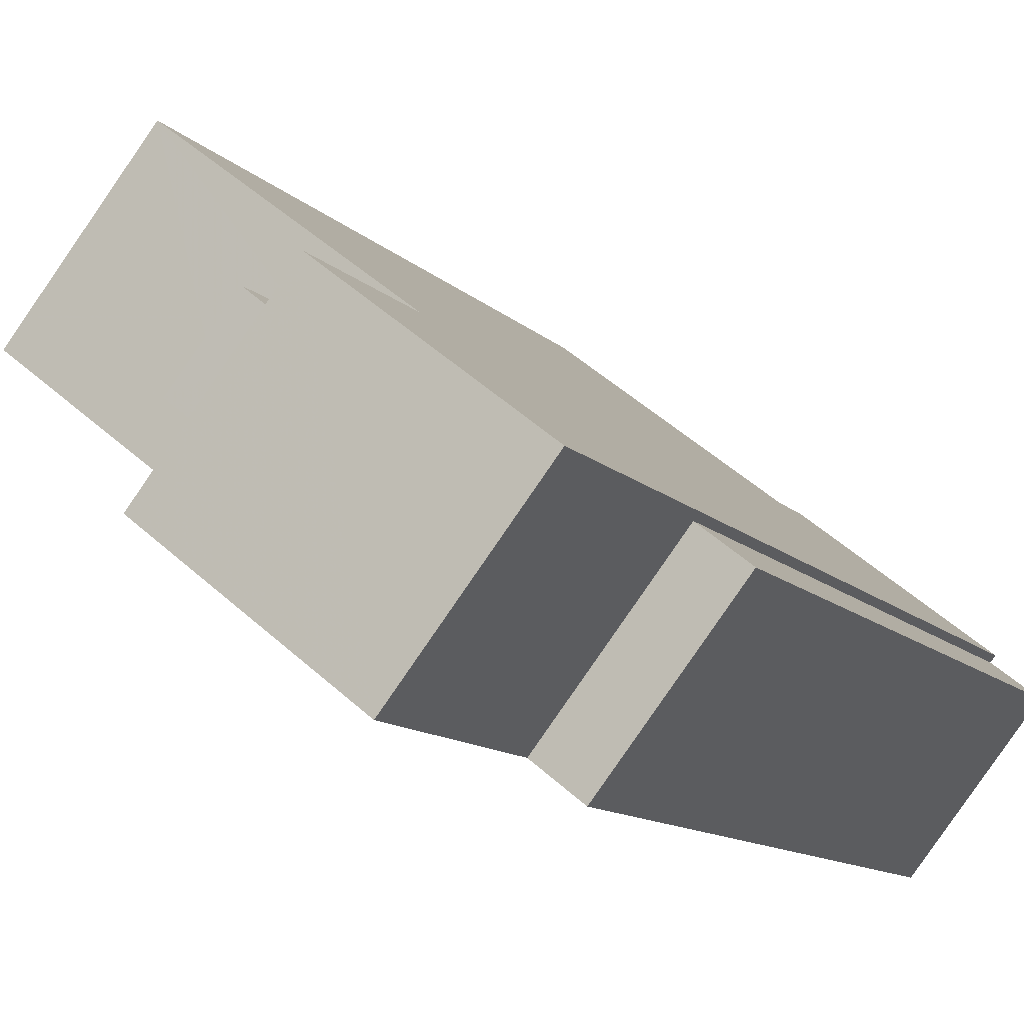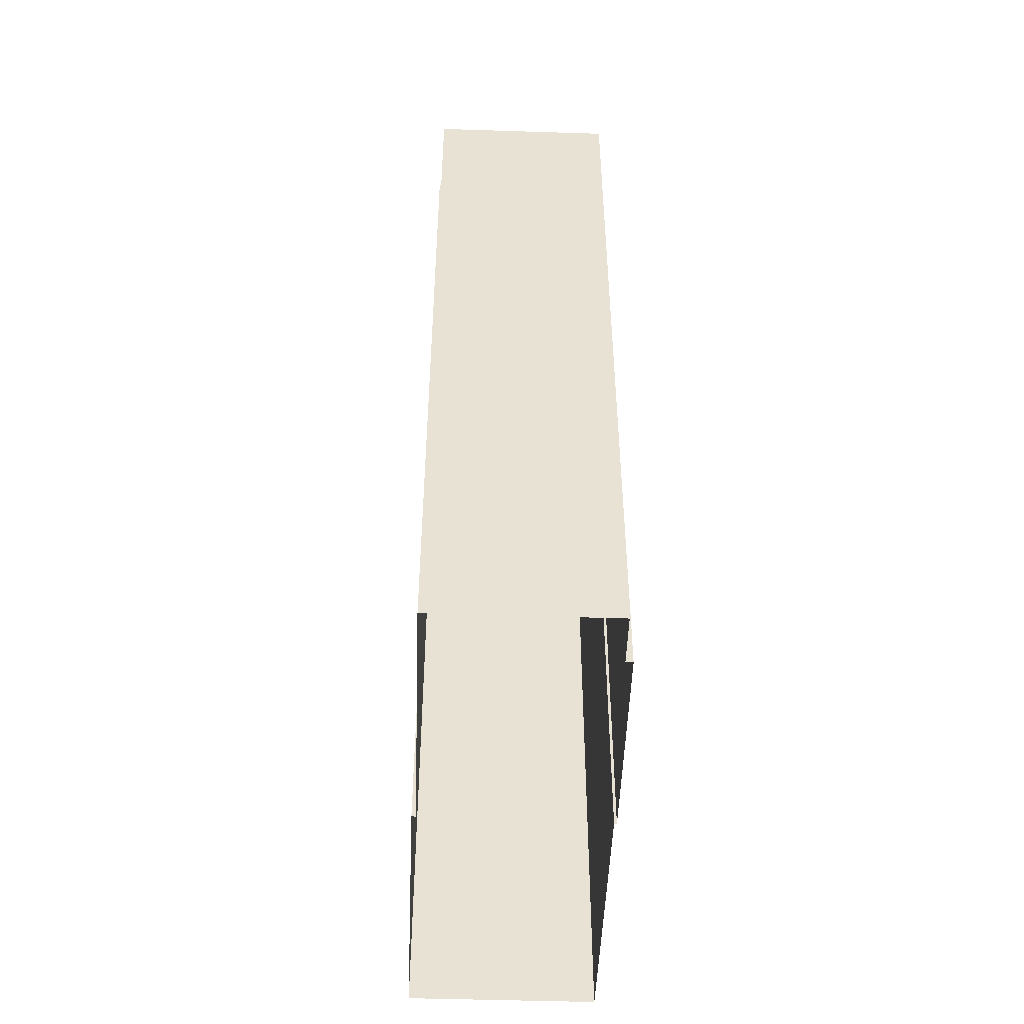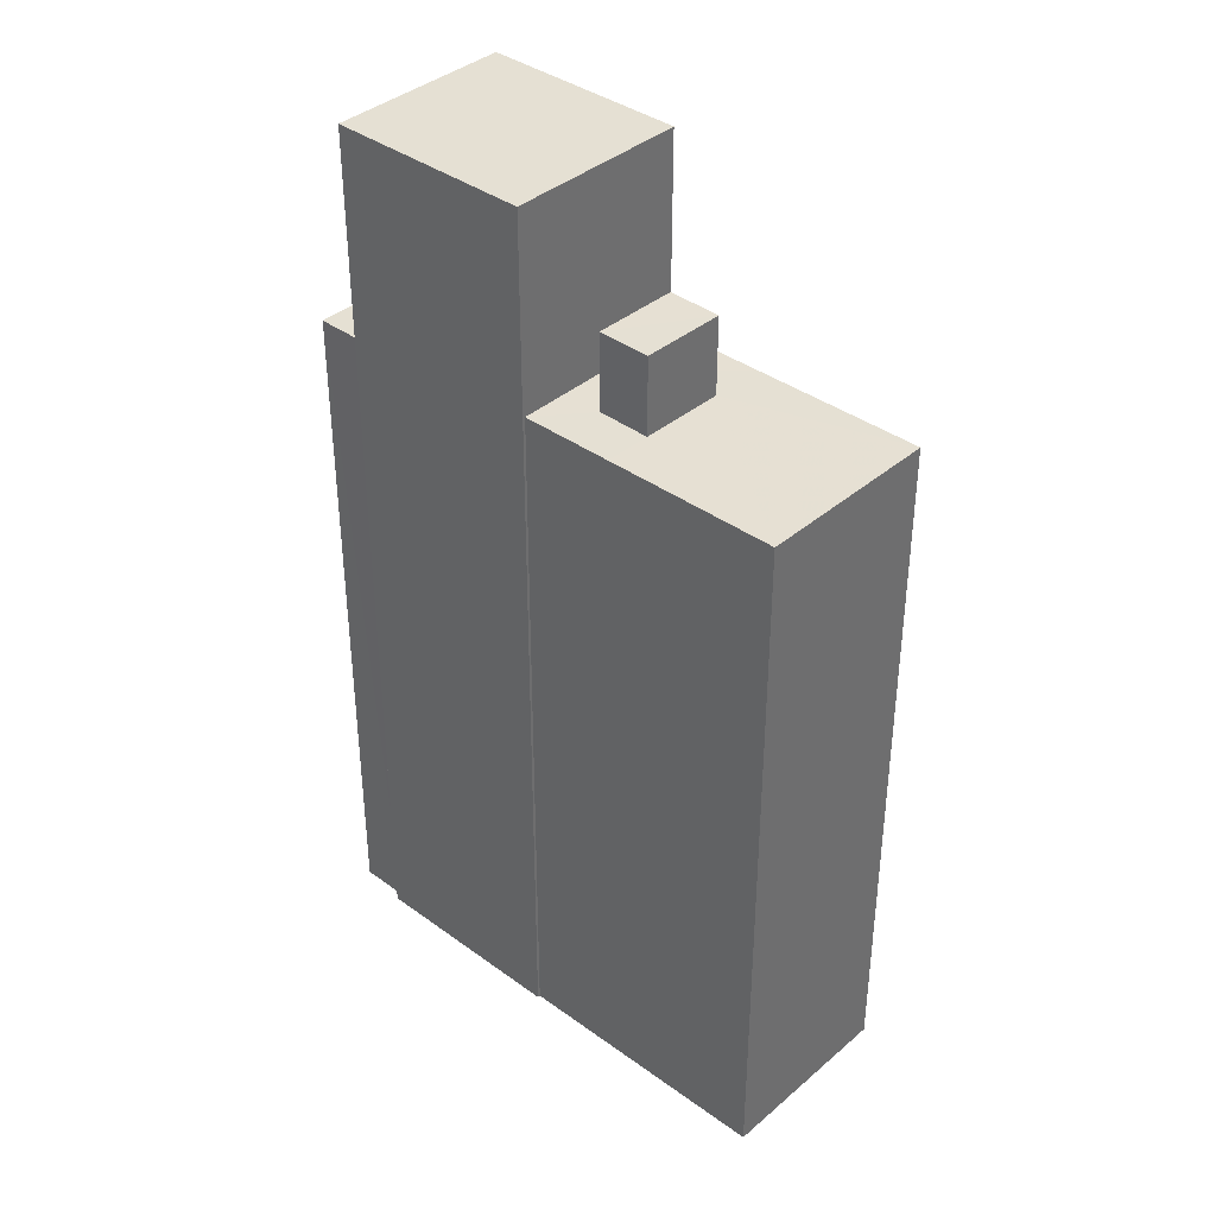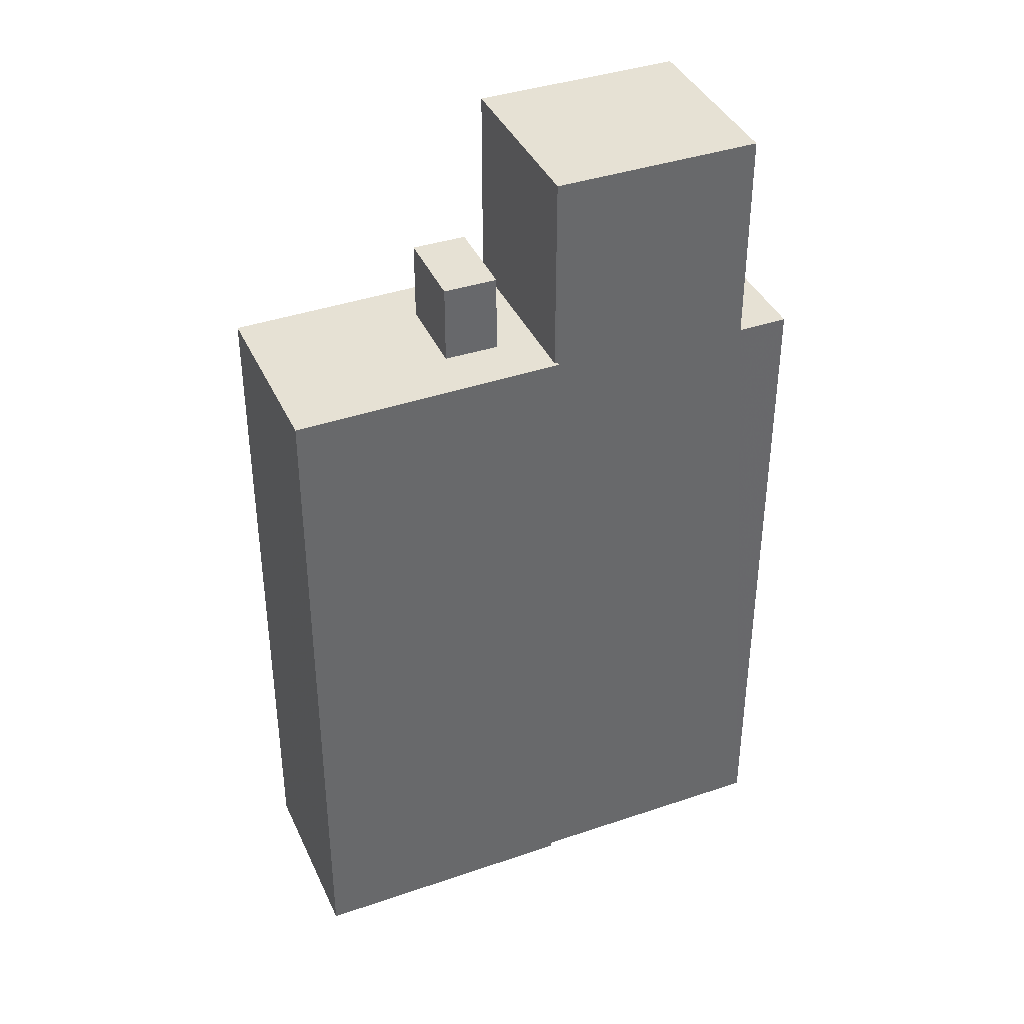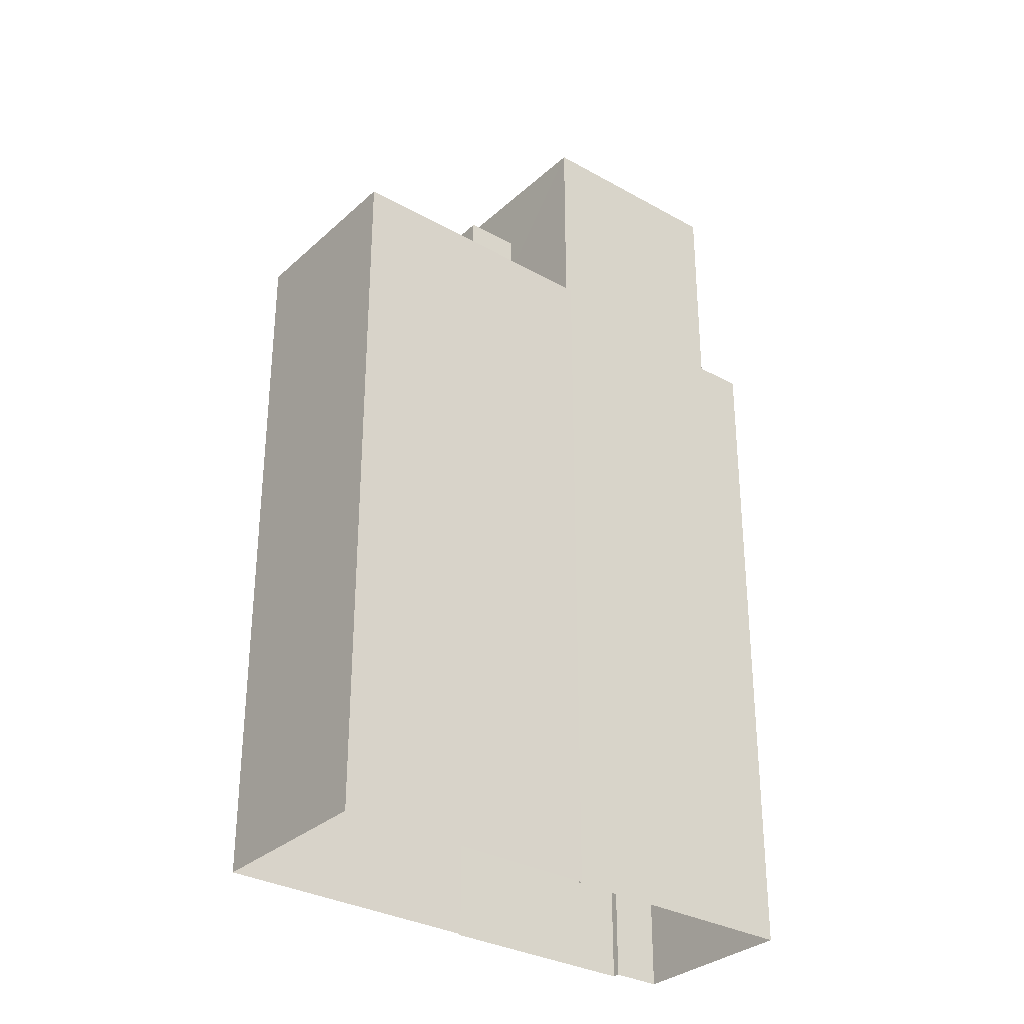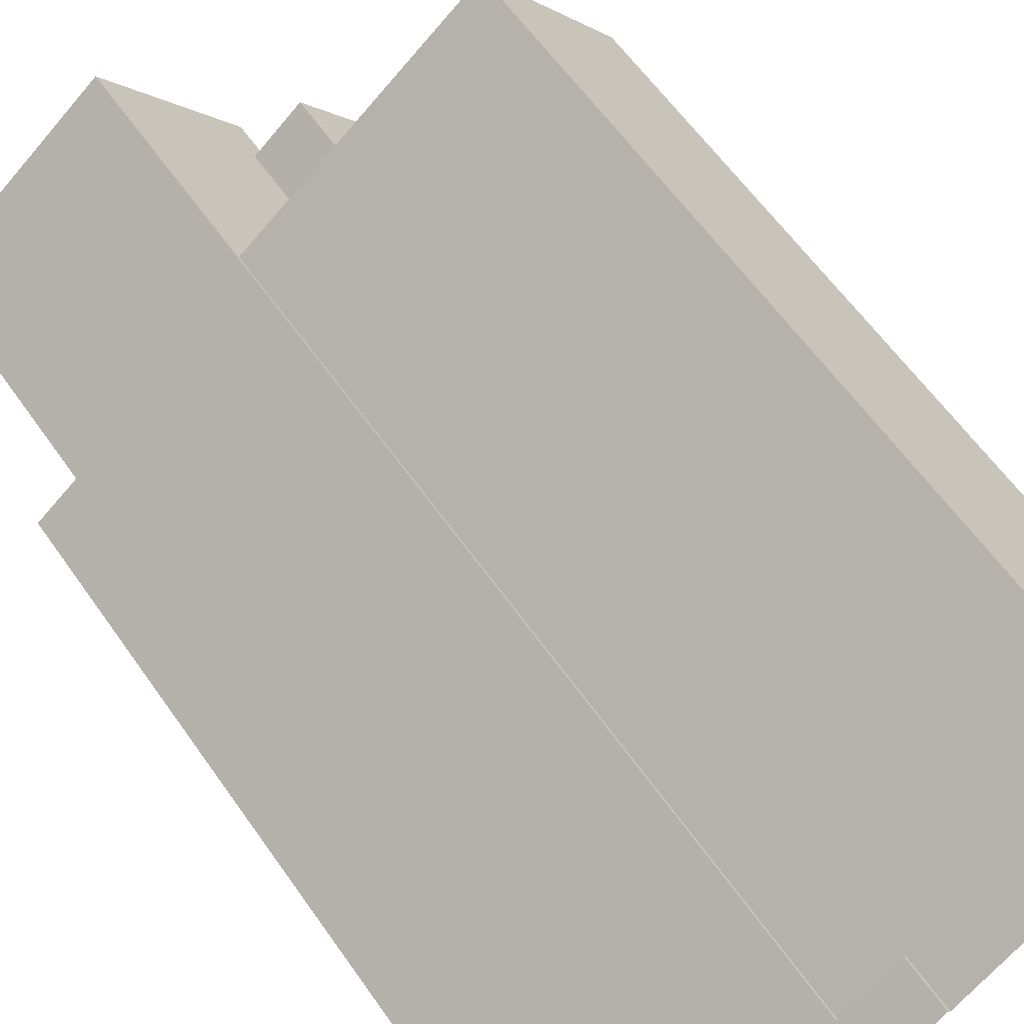
<metadata>
{"format":"obj","ext":"obj","renderer":"f3d","projection":"perspective","resolution":1024,"background":"white","views":[{"elev":-10.6,"azim":23.6,"up":"+Y"},{"elev":-50.0,"azim":49.7,"up":"+Z"},{"elev":38.3,"azim":-175.5,"up":"+Z"},{"elev":39.2,"azim":-61.2,"up":"+Z"},{"elev":-31.4,"azim":-76.7,"up":"+Z"},{"elev":59.4,"azim":145.5,"up":"+Y"}]}
</metadata>
<code>
v -5677 -3.632e+04 2.615
v -5680 -3.632e+04 2.614
v -5678 -3.632e+04 2.615
v -5678 -3.631e+04 2.615
v -5682 -3.631e+04 2.617
v -5682 -3.631e+04 2.617
v -5685 -3.632e+04 2.616
v -5685 -3.632e+04 2.616
v -5690 -3.631e+04 2.618
v -5688 -3.631e+04 2.619
v -5686 -3.631e+04 22.35
v -5684 -3.631e+04 22.35
v -5685 -3.631e+04 22.35
v -5685 -3.631e+04 22.35
v -5688 -3.631e+04 20.37
v -5690 -3.631e+04 20.37
v -5686 -3.631e+04 20.37
v -5684 -3.631e+04 20.37
v -5685 -3.631e+04 20.37
v -5687 -3.631e+04 20.37
v -5685 -3.632e+04 20.37
v -5685 -3.632e+04 20.37
v -5685 -3.632e+04 20.37
v -5684 -3.631e+04 20.37
v -5682 -3.631e+04 20.37
v -5685 -3.631e+04 20.37
v -5681 -3.632e+04 25.37
v -5678 -3.631e+04 25.37
v -5682 -3.631e+04 25.37
v -5685 -3.632e+04 25.37
v -5678 -3.632e+04 19.98
v -5680 -3.632e+04 19.98
v -5677 -3.632e+04 19.98
v -5681 -3.632e+04 19.98
f 1 2 3
f 4 3 5
f 6 4 5
f 7 8 9
f 3 2 7
f 10 7 9
f 5 7 10
f 3 7 5
f 11 12 13
f 11 14 12
f 15 16 17
f 18 15 19
f 16 20 17
f 15 17 19
f 21 22 20
f 21 23 22
f 18 19 24
f 18 24 25
f 17 20 26
f 24 22 25
f 26 22 24
f 20 22 26
f 27 28 29
f 30 27 29
f 31 32 33
f 31 34 32
f 19 13 12
f 24 19 12
f 24 12 14
f 26 24 14
f 17 14 11
f 17 26 14
f 19 11 13
f 19 17 11
f 15 18 10
f 18 5 10
f 18 25 5
f 7 21 8
f 7 23 21
f 20 9 8
f 8 21 20
f 16 9 20
f 16 10 9
f 16 15 10
f 32 34 2
f 2 34 7
f 23 34 27
f 30 23 27
f 7 34 23
f 22 23 30
f 27 31 28
f 28 31 4
f 27 34 31
f 4 31 3
f 6 29 28
f 4 6 28
f 6 25 29
f 29 25 30
f 6 5 25
f 30 25 22
f 3 33 1
f 3 31 33
f 32 2 1
f 33 32 1

</code>
